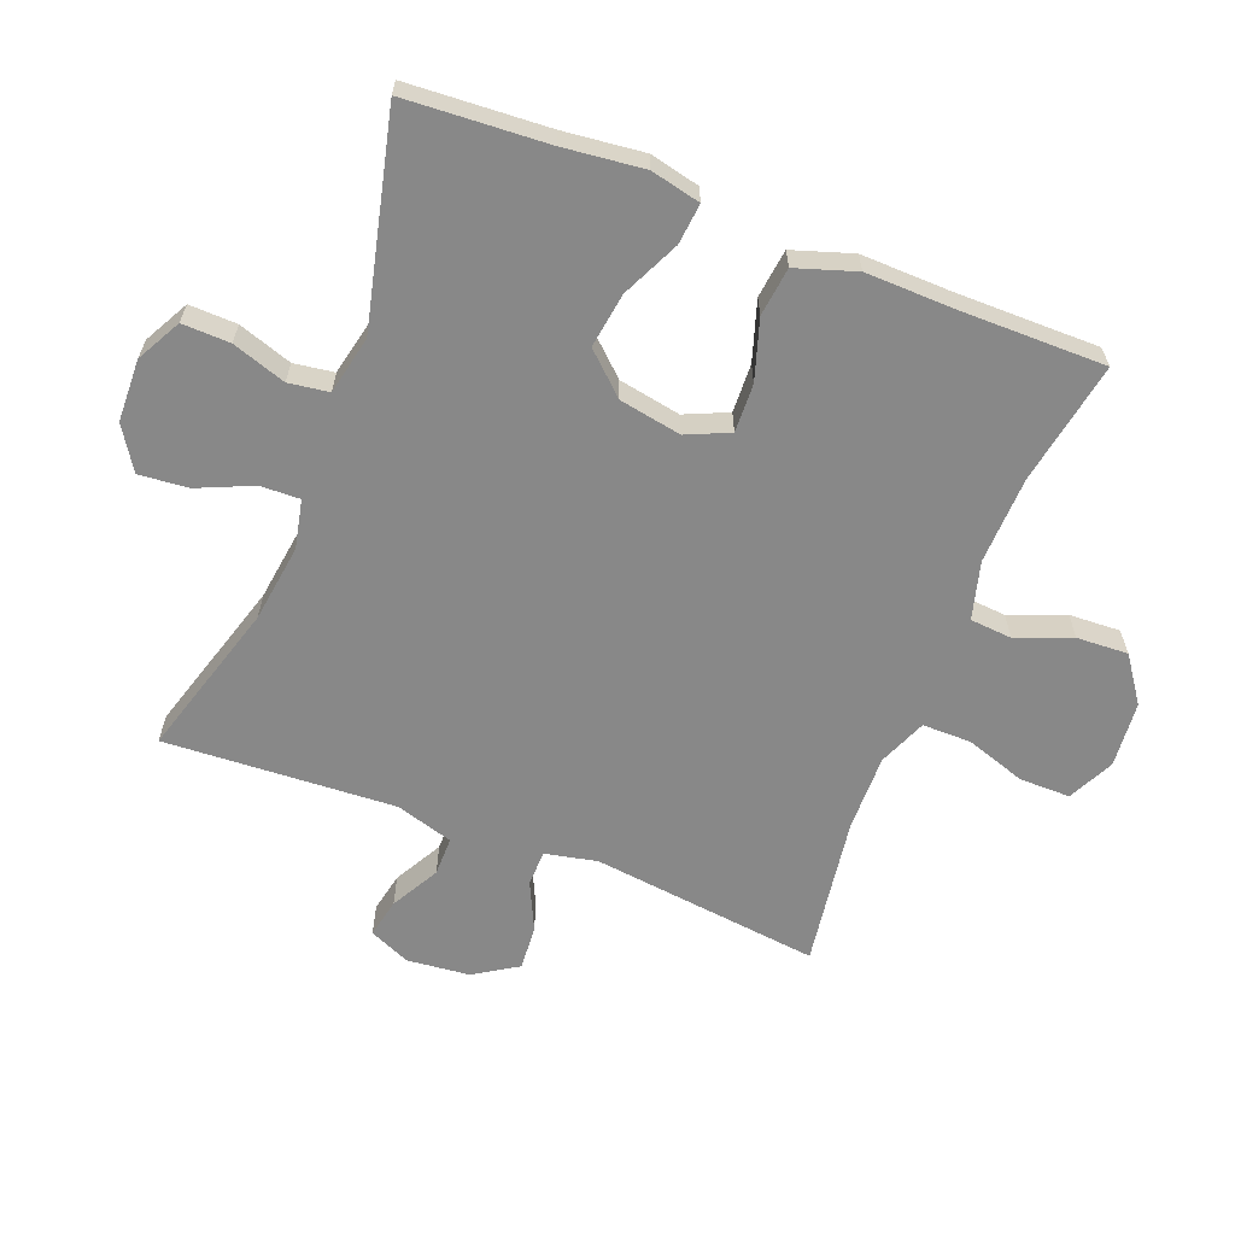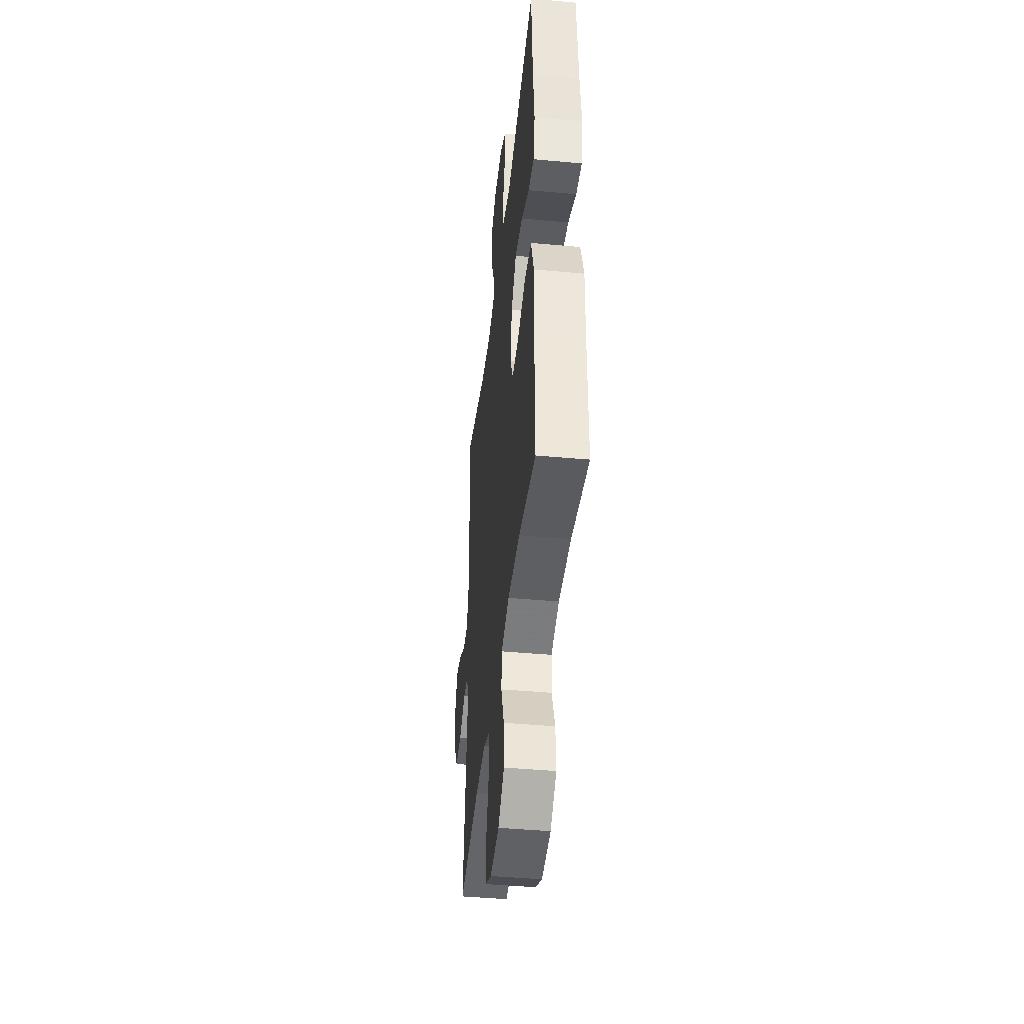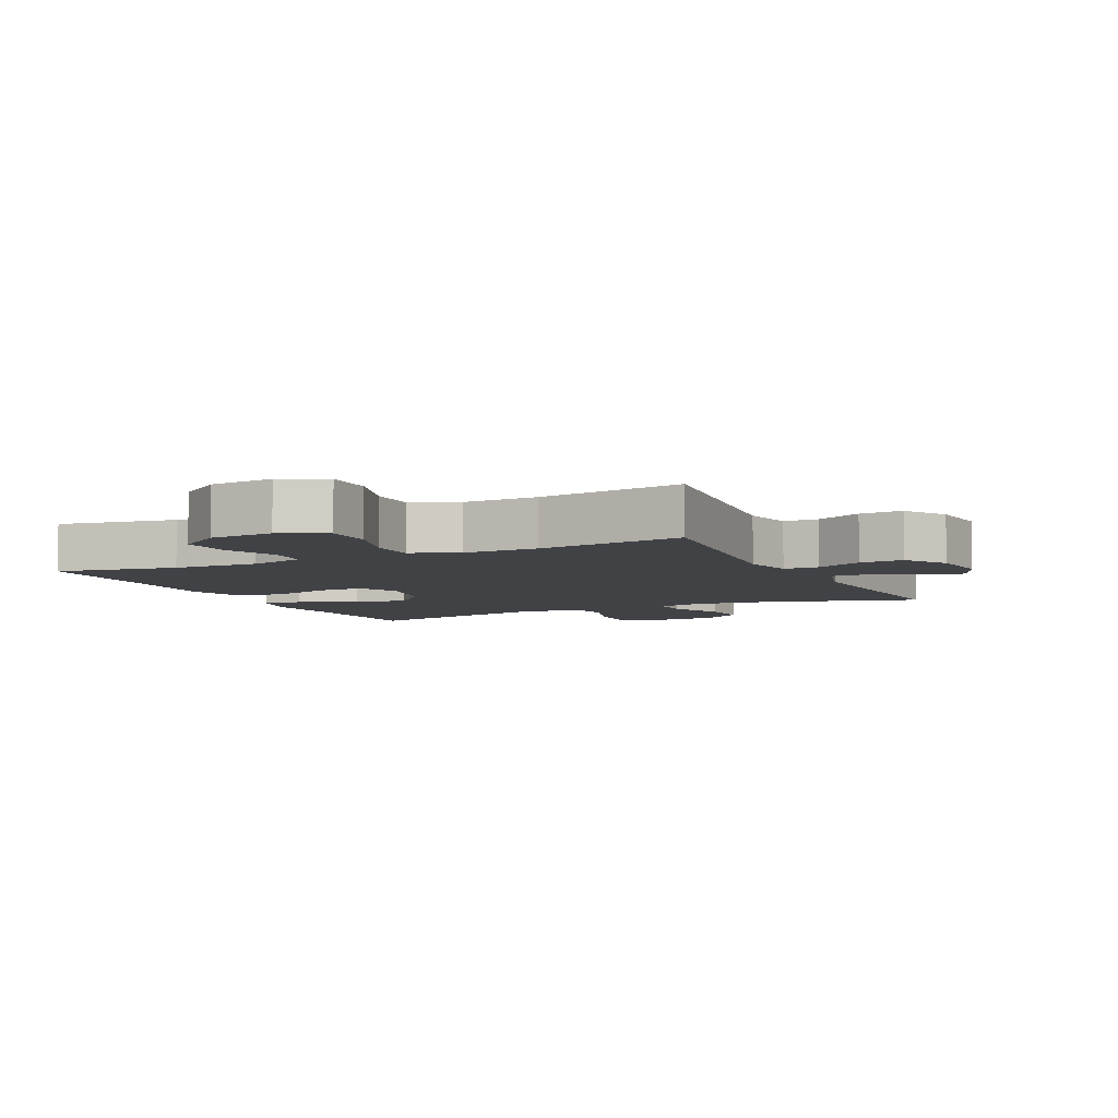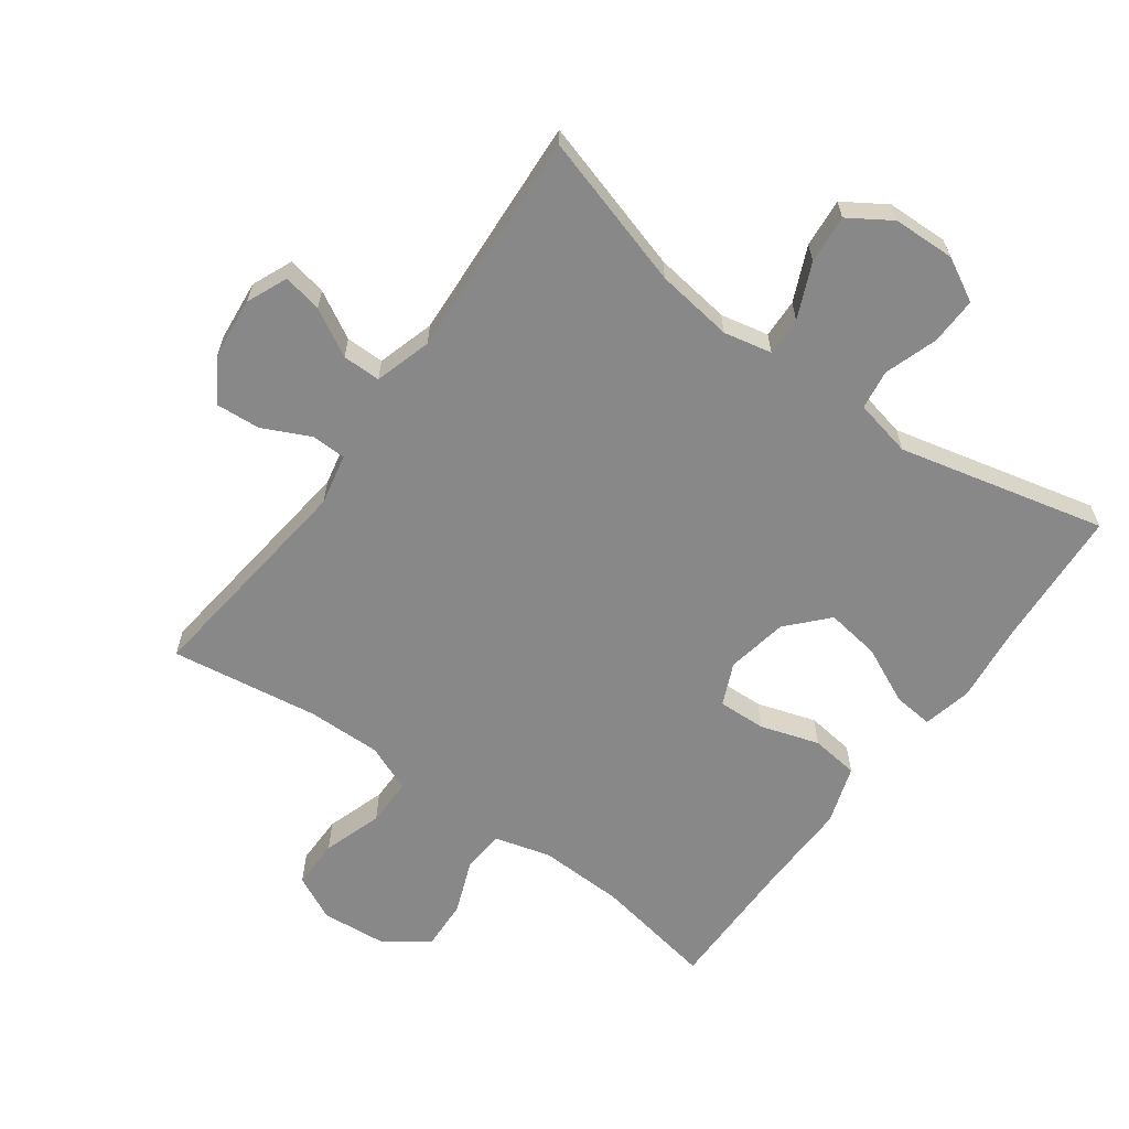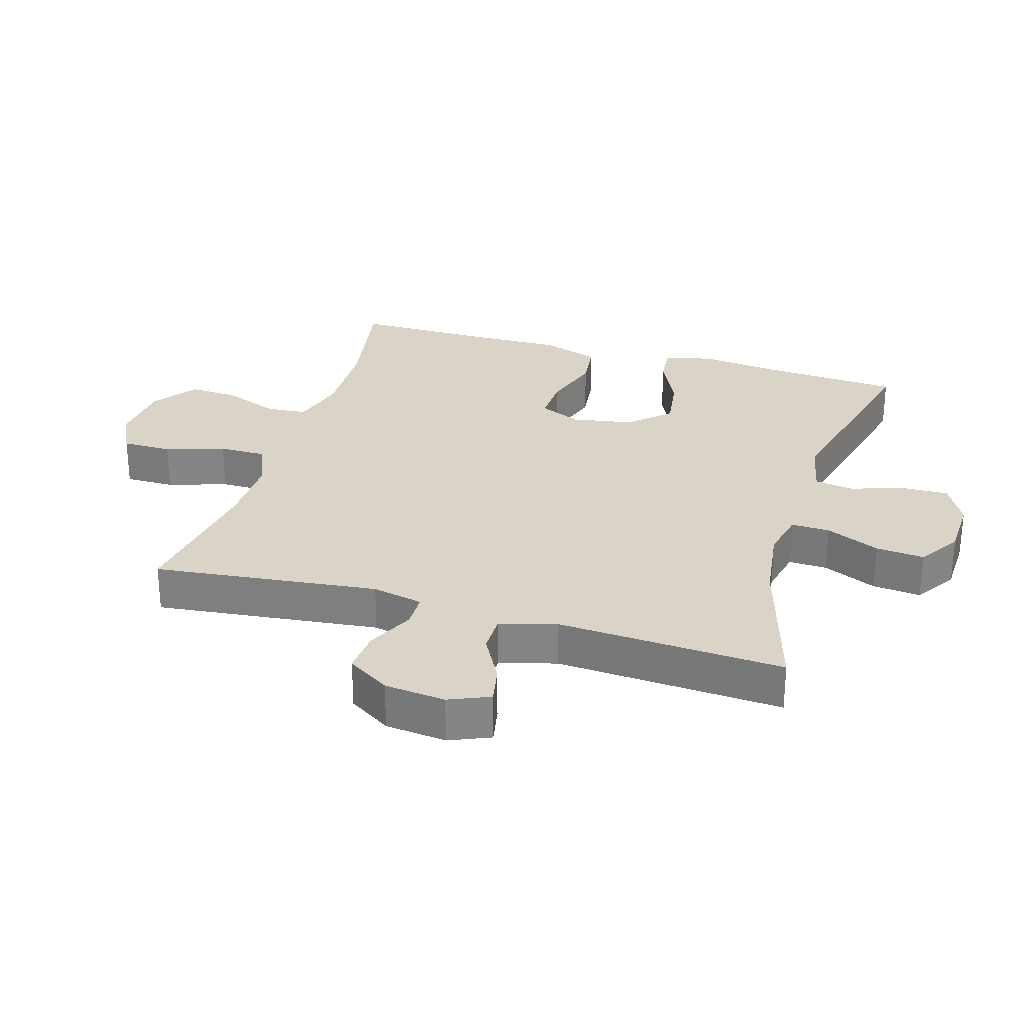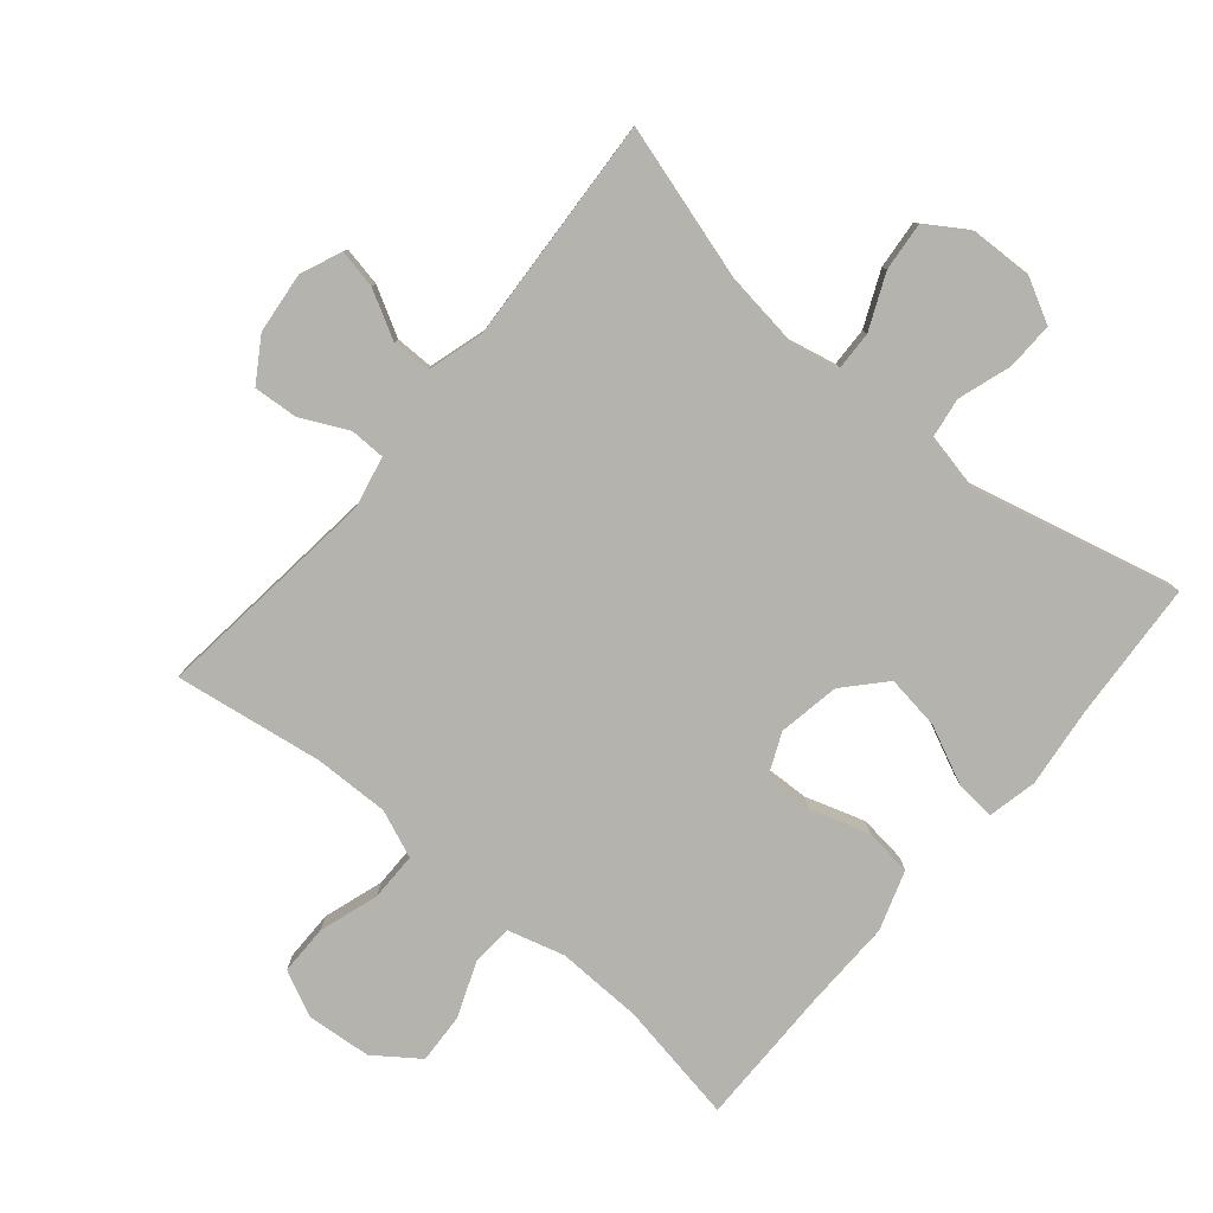
<metadata>
{"format":"obj","ext":"obj","renderer":"f3d","projection":"perspective","resolution":1024,"background":"white","views":[{"elev":-62.9,"azim":68.6,"up":"+Y"},{"elev":-43.1,"azim":83.8,"up":"+Z"},{"elev":-6.1,"azim":-154.4,"up":"+Y"},{"elev":-62.8,"azim":-36.1,"up":"+Y"},{"elev":28.5,"azim":-73.3,"up":"+Y"},{"elev":-79.9,"azim":-40.0,"up":"+Y"}]}
</metadata>
<code>
v 0.5 0.07 0.5
v 0.514 0.07 0.284
v 0.528 0.07 0.162
v 0.511 0.07 0.086
v 0.449 0.07 0.092
v 0.361 0.07 0.133
v 0.277 0.07 0.145
v 0.221 0.07 0.084
v 0.204 0.07 -0.011
v 0.233 0.07 -0.076
v 0.307 0.07 -0.073
v 0.398 0.07 -0.044
v 0.472 0.07 -0.053
v 0.502 0.07 -0.144
v 0.499 0.07 -0.281
v 0.5 0.07 -0.5
v 0.313 0.07 -0.467
v 0.18 0.07 -0.463
v 0.093 0.07 -0.487
v 0.088 0.07 -0.551
v 0.121 0.07 -0.635
v 0.125 0.07 -0.713
v 0.057 0.07 -0.762
v -0.043 0.07 -0.771
v -0.113 0.07 -0.737
v -0.113 0.07 -0.66
v -0.083 0.07 -0.568
v -0.083 0.07 -0.494
v -0.156 0.07 -0.464
v -0.271 0.07 -0.466
v -0.5 0.07 -0.5
v -0.46 0.07 -0.151
v -0.477 0.07 -0.072
v -0.531 0.07 -0.071
v -0.604 0.07 -0.106
v -0.672 0.07 -0.111
v -0.714 0.07 -0.045
v -0.724 0.07 0.05
v -0.697 0.07 0.113
v -0.637 0.07 0.101
v -0.564 0.07 0.061
v -0.505 0.07 0.061
v -0.479 0.07 0.149
v -0.5 0.07 0.5
v -0.263 0.07 0.43
v -0.144 0.07 0.414
v -0.07 0.07 0.43
v -0.072 0.07 0.49
v -0.109 0.07 0.574
v -0.116 0.07 0.649
v -0.051 0.07 0.691
v 0.044 0.07 0.694
v 0.112 0.07 0.658
v 0.11 0.07 0.585
v 0.083 0.07 0.503
v 0.092 0.07 0.442
v 0.181 0.07 0.423
v 0.5 0 0.5
v 0.514 0 0.284
v 0.528 0 0.162
v 0.511 0 0.086
v 0.449 0 0.092
v 0.361 0 0.133
v 0.277 0 0.145
v 0.221 0 0.084
v 0.204 0 -0.011
v 0.233 0 -0.076
v 0.307 0 -0.073
v 0.398 0 -0.044
v 0.472 0 -0.053
v 0.502 0 -0.144
v 0.499 0 -0.281
v 0.5 0 -0.5
v 0.313 0 -0.467
v 0.18 0 -0.463
v 0.093 0 -0.487
v 0.088 0 -0.551
v 0.121 0 -0.635
v 0.125 0 -0.713
v 0.057 0 -0.762
v -0.043 0 -0.771
v -0.113 0 -0.737
v -0.113 0 -0.66
v -0.083 0 -0.568
v -0.083 0 -0.494
v -0.156 0 -0.464
v -0.271 0 -0.466
v -0.5 0 -0.5
v -0.46 0 -0.151
v -0.477 0 -0.072
v -0.531 0 -0.071
v -0.604 0 -0.106
v -0.672 0 -0.111
v -0.714 0 -0.045
v -0.724 0 0.05
v -0.697 0 0.113
v -0.637 0 0.101
v -0.564 0 0.061
v -0.505 0 0.061
v -0.479 0 0.149
v -0.5 0 0.5
v -0.263 0 0.43
v -0.144 0 0.414
v -0.07 0 0.43
v -0.072 0 0.49
v -0.109 0 0.574
v -0.116 0 0.649
v -0.051 0 0.691
v 0.044 0 0.694
v 0.112 0 0.658
v 0.11 0 0.585
v 0.083 0 0.503
v 0.092 0 0.442
v 0.181 0 0.423
f 53 54 55
f 52 53 55
f 51 52 55
f 50 51 55
f 49 50 55
f 48 49 55
f 47 48 55 56
f 46 47 56 57
f 43 44 45
f 42 43 45 46
f 39 40 41
f 38 39 41
f 37 38 41
f 36 37 41
f 35 36 41
f 34 35 41
f 33 34 41 42
f 42 46 57
f 33 42 57
f 32 33 57
f 25 26 27
f 24 25 27
f 23 24 27
f 22 23 27
f 21 22 27
f 20 21 27
f 19 20 27 28
f 18 19 28 29
f 15 16 17
f 15 17 18
f 14 15 18
f 13 14 18
f 12 13 18
f 11 12 18
f 10 11 18 29
f 4 5 6
f 3 4 6
f 2 3 6
f 2 6 7
f 1 2 7
f 32 57 1
f 31 32 1
f 30 31 1
f 9 10 29 30
f 1 7 8
f 30 1 8
f 8 9 30
f 112 111 110
f 112 110 109
f 112 109 108
f 112 108 107
f 112 107 106
f 112 106 105
f 113 112 105 104
f 114 113 104 103
f 102 101 100
f 103 102 100 99
f 98 97 96
f 98 96 95
f 98 95 94
f 98 94 93
f 98 93 92
f 98 92 91
f 99 98 91 90
f 114 103 99
f 114 99 90
f 114 90 89
f 84 83 82
f 84 82 81
f 84 81 80
f 84 80 79
f 84 79 78
f 84 78 77
f 85 84 77 76
f 86 85 76 75
f 74 73 72
f 75 74 72
f 75 72 71
f 75 71 70
f 75 70 69
f 75 69 68
f 86 75 68 67
f 63 62 61
f 63 61 60
f 63 60 59
f 64 63 59
f 64 59 58
f 58 114 89
f 58 89 88
f 58 88 87
f 87 86 67 66
f 65 64 58
f 65 58 87
f 87 66 65
f 1 58 59 2
f 2 59 60 3
f 3 60 61 4
f 4 61 62 5
f 5 62 63 6
f 6 63 64 7
f 7 64 65 8
f 8 65 66 9
f 9 66 67 10
f 10 67 68 11
f 11 68 69 12
f 12 69 70 13
f 13 70 71 14
f 14 71 72 15
f 15 72 73 16
f 16 73 74 17
f 17 74 75 18
f 18 75 76 19
f 19 76 77 20
f 20 77 78 21
f 21 78 79 22
f 22 79 80 23
f 23 80 81 24
f 24 81 82 25
f 25 82 83 26
f 26 83 84 27
f 27 84 85 28
f 28 85 86 29
f 29 86 87 30
f 30 87 88 31
f 31 88 89 32
f 32 89 90 33
f 33 90 91 34
f 34 91 92 35
f 35 92 93 36
f 36 93 94 37
f 37 94 95 38
f 38 95 96 39
f 39 96 97 40
f 40 97 98 41
f 41 98 99 42
f 42 99 100 43
f 43 100 101 44
f 44 101 102 45
f 45 102 103 46
f 46 103 104 47
f 47 104 105 48
f 48 105 106 49
f 49 106 107 50
f 50 107 108 51
f 51 108 109 52
f 52 109 110 53
f 53 110 111 54
f 54 111 112 55
f 55 112 113 56
f 56 113 114 57
f 57 114 58 1

</code>
